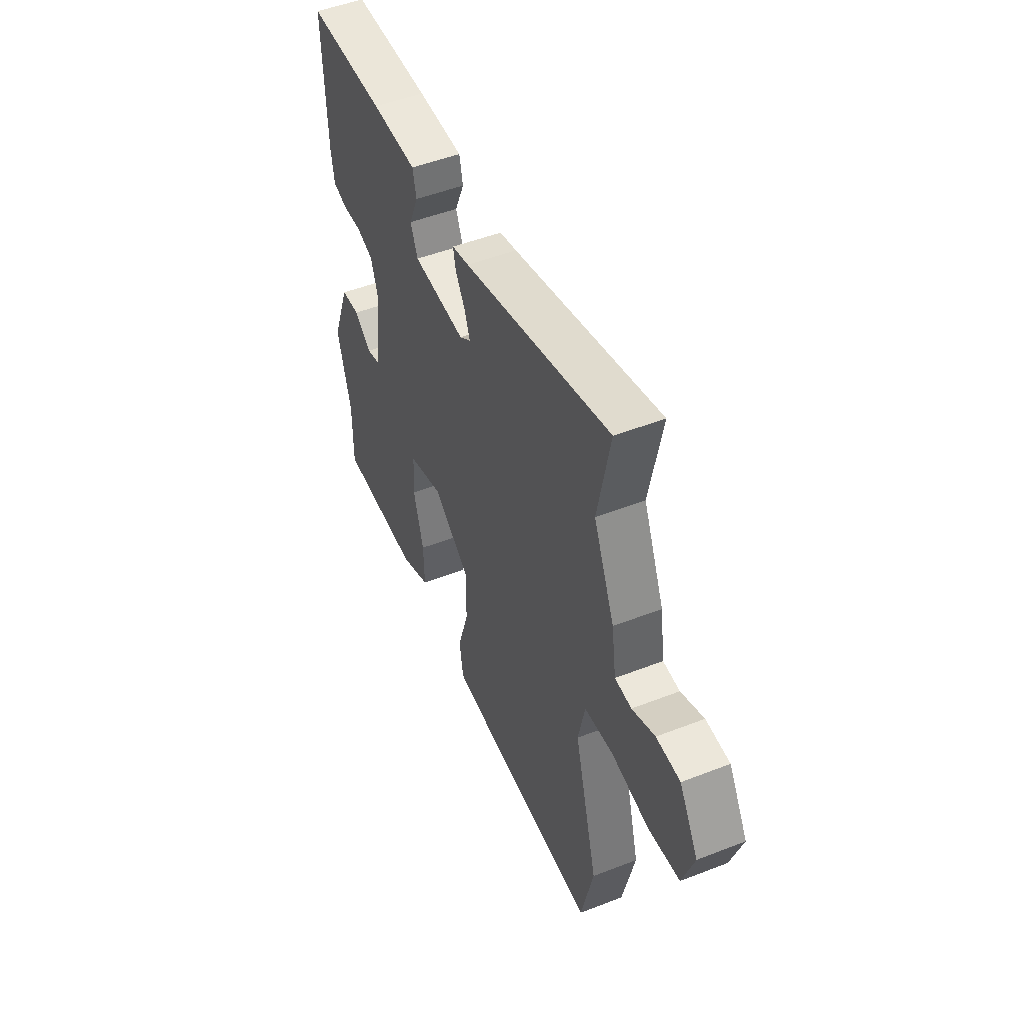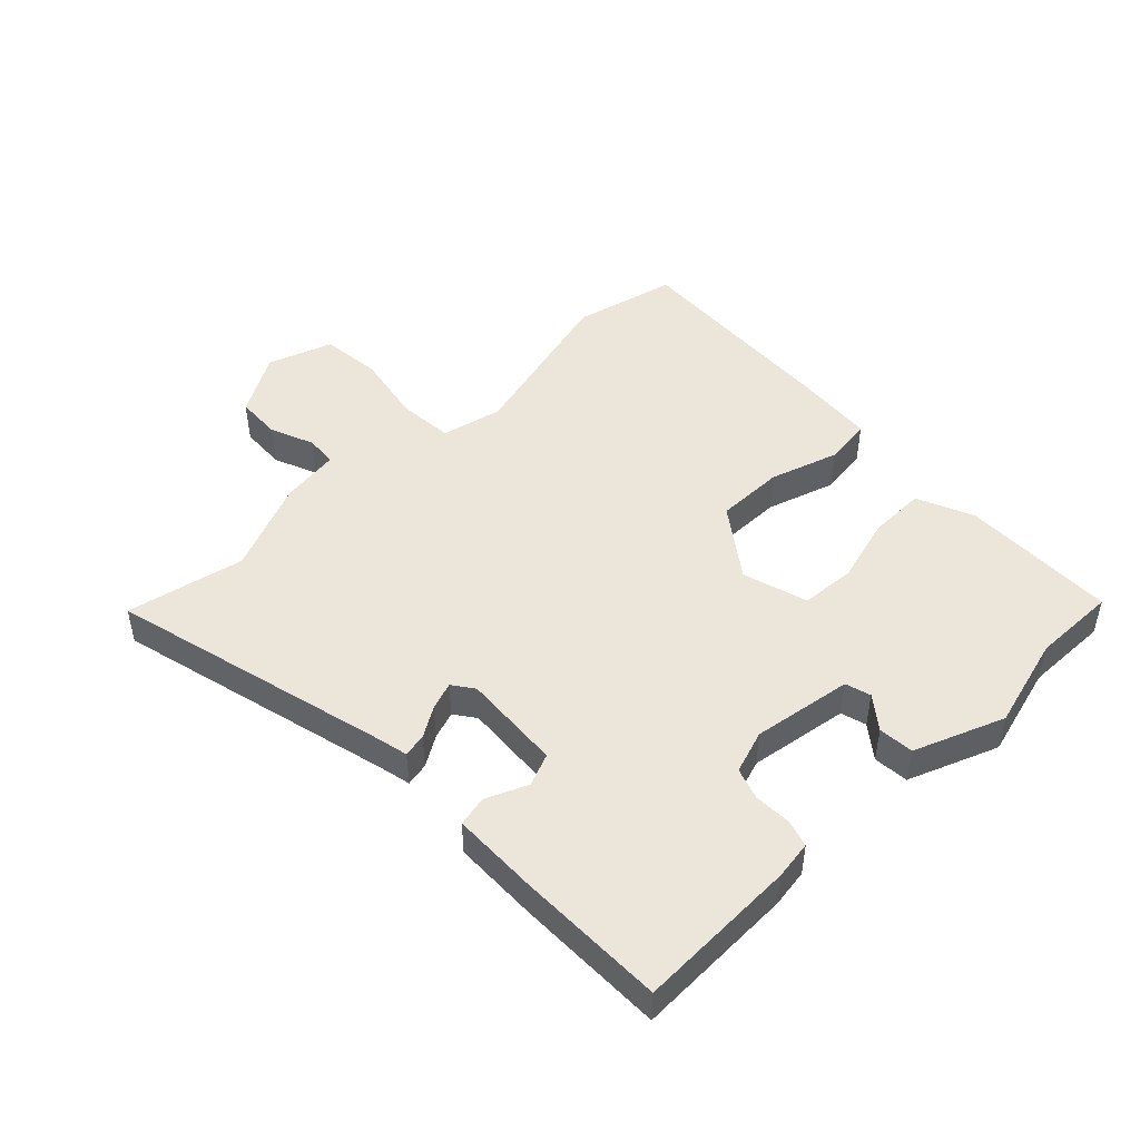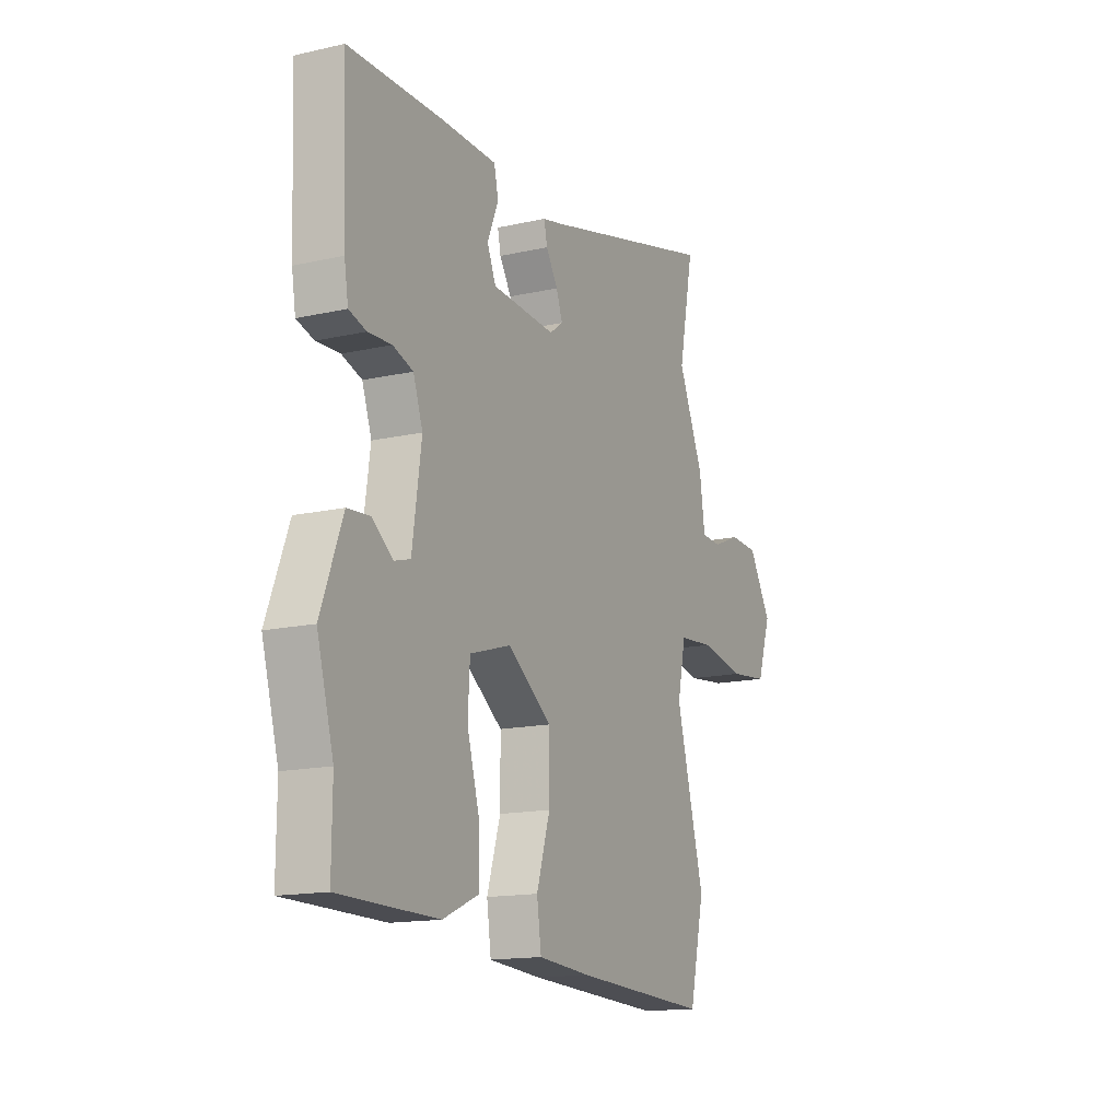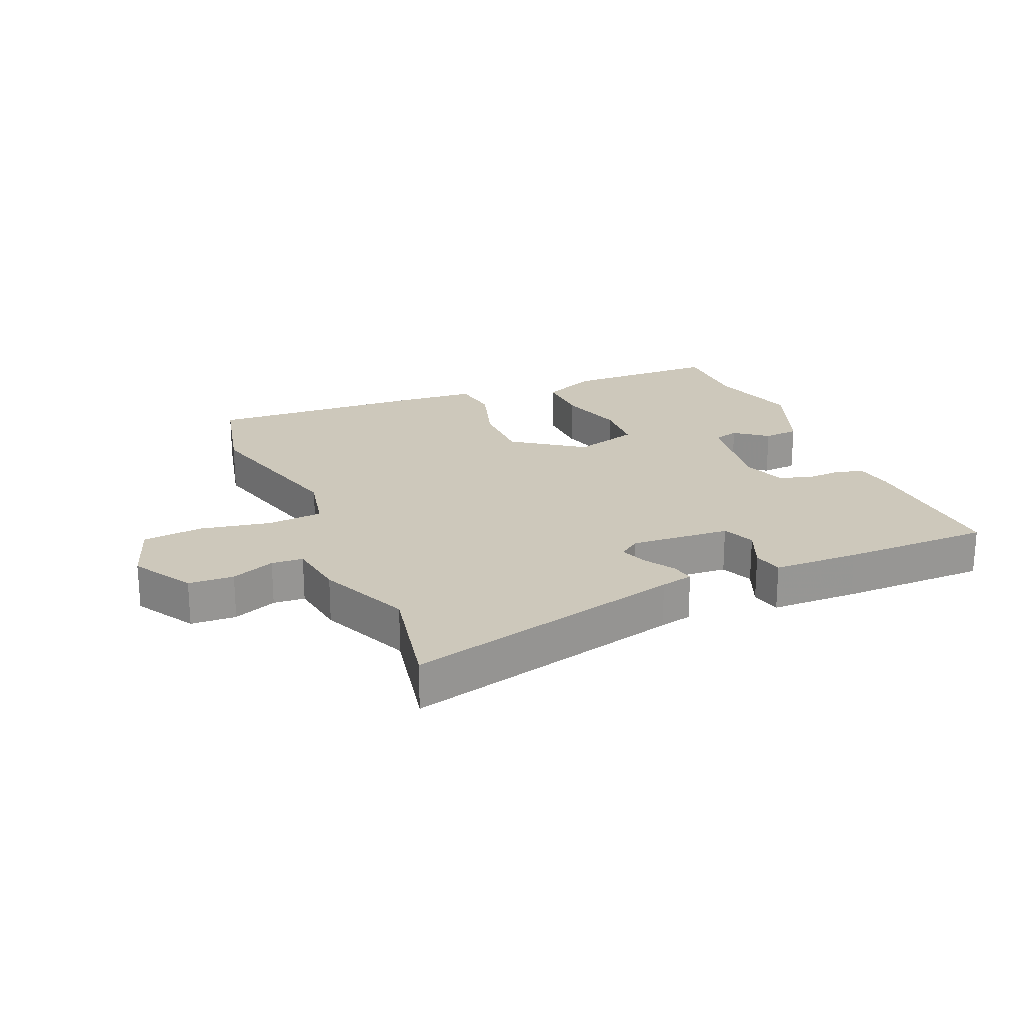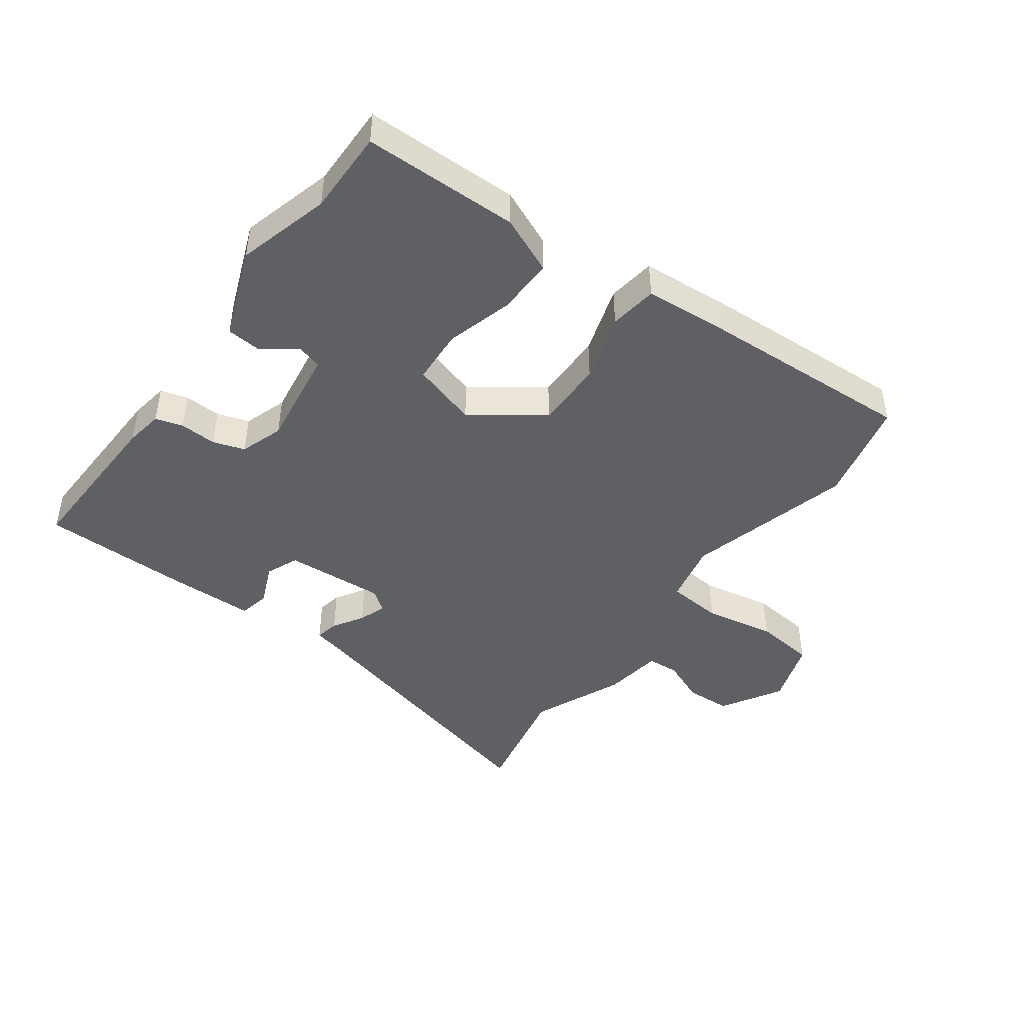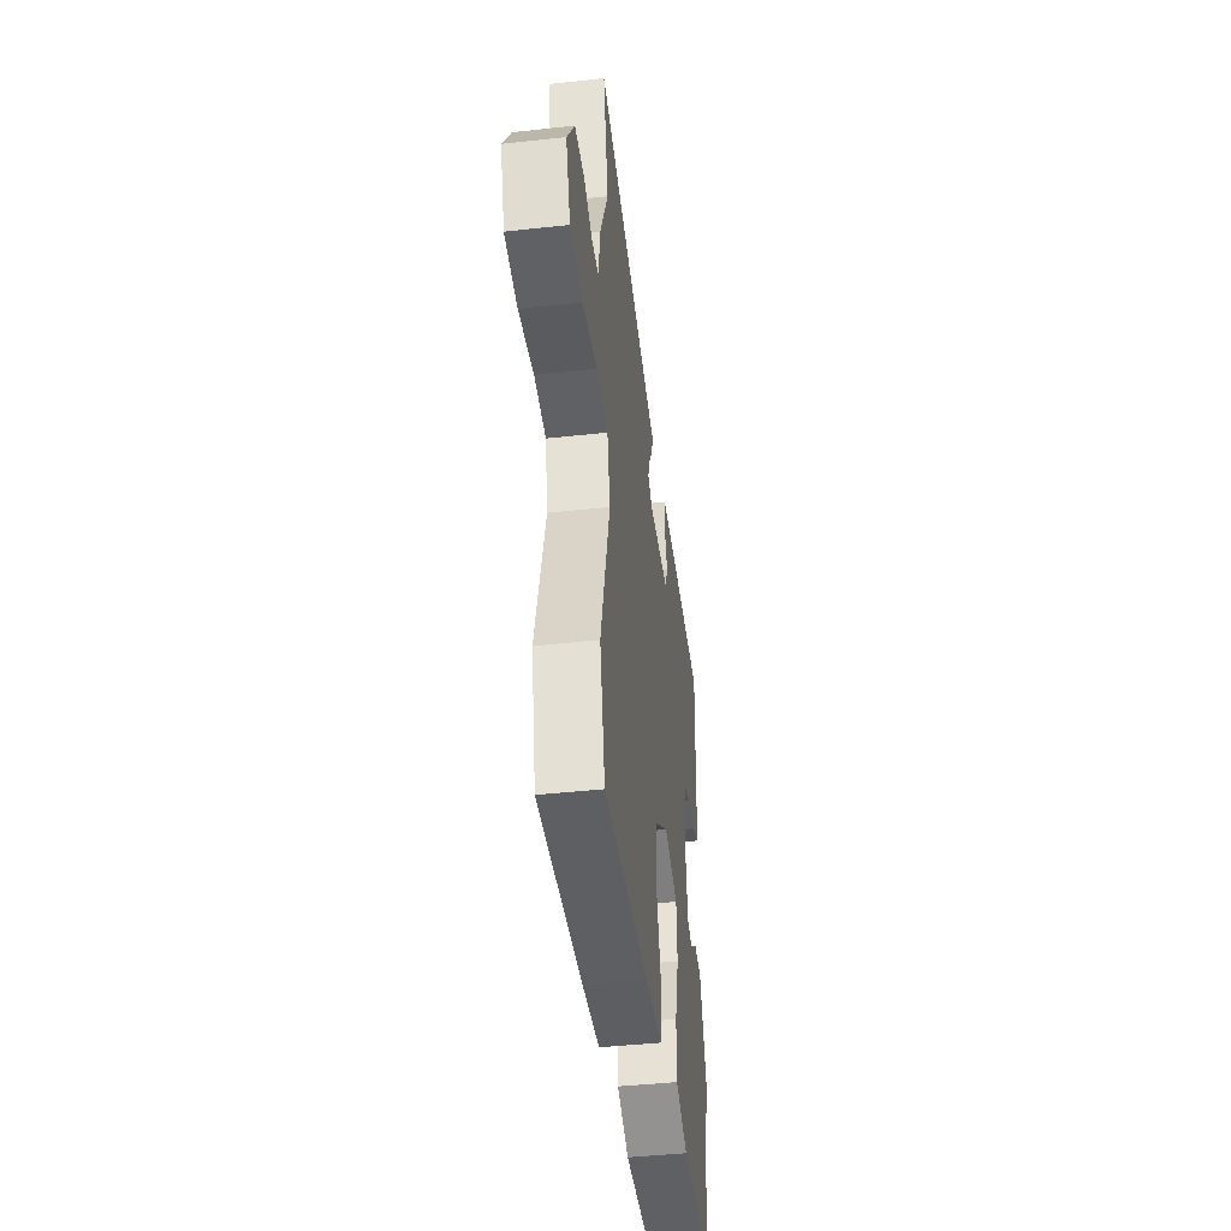
<metadata>
{"format":"obj","ext":"obj","renderer":"f3d","projection":"perspective","resolution":1024,"background":"white","views":[{"elev":49.7,"azim":-113.3,"up":"+Z"},{"elev":47.8,"azim":46.4,"up":"+Y"},{"elev":-15.0,"azim":115.9,"up":"+Z"},{"elev":21.9,"azim":-22.7,"up":"+Y"},{"elev":-45.1,"azim":144.1,"up":"+Y"},{"elev":-43.3,"azim":-82.6,"up":"+Z"}]}
</metadata>
<code>
v 0.499 0.07 -0.383
v 0.5 0.07 -0.519
v 0.25 0.07 -0.521
v 0.159 0.07 -0.481
v 0.161 0.07 -0.39
v 0.192 0.07 -0.282
v 0.187 0.07 -0.194
v 0.082 0.07 -0.162
v -0.03 0.07 -0.242
v -0.03 0.07 -0.352
v 0.004 0.07 -0.462
v -0.007 0.07 -0.539
v -0.141 0.07 -0.549
v -0.485 0.07 -0.565
v -0.523 0.07 -0.399
v -0.451 0.07 -0.133
v -0.472 0.07 -0.035
v -0.561 0.07 -0.027
v -0.675 0.07 -0.048
v -0.772 0.07 -0.037
v -0.807 0.07 0.067
v -0.749 0.07 0.164
v -0.676 0.07 0.167
v -0.606 0.07 0.138
v -0.555 0.07 0.141
v -0.541 0.07 0.236
v -0.477 0.07 0.383
v -0.515 0.07 0.573
v -0.065 0.07 0.456
v -0.013 0.07 0.444
v -0.021 0.07 0.406
v -0.051 0.07 0.358
v -0.067 0.07 0.314
v -0.033 0.07 0.289
v 0.128 0.07 0.299
v 0.15 0.07 0.351
v 0.122 0.07 0.418
v 0.133 0.07 0.467
v 0.272 0.07 0.469
v 0.511 0.07 0.466
v 0.501 0.07 0.206
v 0.491 0.07 0.145
v 0.447 0.07 0.132
v 0.388 0.07 0.135
v 0.337 0.07 0.118
v 0.313 0.07 0.049
v 0.336 0.07 -0.112
v 0.377 0.07 -0.124
v 0.429 0.07 -0.084
v 0.486 0.07 -0.089
v 0.541 0.07 -0.234
v 0.499 0 -0.383
v 0.5 0 -0.519
v 0.25 0 -0.521
v 0.159 0 -0.481
v 0.161 0 -0.39
v 0.192 0 -0.282
v 0.187 0 -0.194
v 0.082 0 -0.162
v -0.03 0 -0.242
v -0.03 0 -0.352
v 0.004 0 -0.462
v -0.007 0 -0.539
v -0.141 0 -0.549
v -0.485 0 -0.565
v -0.523 0 -0.399
v -0.451 0 -0.133
v -0.472 0 -0.035
v -0.561 0 -0.027
v -0.675 0 -0.048
v -0.772 0 -0.037
v -0.807 0 0.067
v -0.749 0 0.164
v -0.676 0 0.167
v -0.606 0 0.138
v -0.555 0 0.141
v -0.541 0 0.236
v -0.477 0 0.383
v -0.515 0 0.573
v -0.065 0 0.456
v -0.013 0 0.444
v -0.021 0 0.406
v -0.051 0 0.358
v -0.067 0 0.314
v -0.033 0 0.289
v 0.128 0 0.299
v 0.15 0 0.351
v 0.122 0 0.418
v 0.133 0 0.467
v 0.272 0 0.469
v 0.511 0 0.466
v 0.501 0 0.206
v 0.491 0 0.145
v 0.447 0 0.132
v 0.388 0 0.135
v 0.337 0 0.118
v 0.313 0 0.049
v 0.336 0 -0.112
v 0.377 0 -0.124
v 0.429 0 -0.084
v 0.486 0 -0.089
v 0.541 0 -0.234
f 50 51 1
f 49 50 1
f 48 49 1
f 4 5 6
f 3 4 6
f 2 3 6
f 1 2 6
f 48 1 6
f 47 48 6
f 46 47 6 7
f 45 46 7 8
f 42 43 44
f 41 42 44
f 40 41 44
f 39 40 44
f 38 39 44
f 37 38 44
f 36 37 44
f 35 36 44 45
f 45 8 9
f 35 45 9
f 34 35 9
f 29 30 31 32
f 29 32 33
f 28 29 33
f 27 28 33
f 34 9 10
f 33 34 10
f 27 33 10
f 26 27 10
f 25 26 10
f 22 23 24
f 21 22 24
f 20 21 24
f 19 20 24
f 18 19 24
f 17 18 24 25
f 14 15 16
f 13 14 16
f 12 13 16
f 11 12 16
f 10 11 16
f 10 16 17
f 10 17 25
f 52 102 101
f 52 101 100
f 52 100 99
f 57 56 55
f 57 55 54
f 57 54 53
f 57 53 52
f 57 52 99
f 57 99 98
f 58 57 98 97
f 59 58 97 96
f 95 94 93
f 95 93 92
f 95 92 91
f 95 91 90
f 95 90 89
f 95 89 88
f 95 88 87
f 96 95 87 86
f 60 59 96
f 60 96 86
f 60 86 85
f 83 82 81 80
f 84 83 80
f 84 80 79
f 84 79 78
f 61 60 85
f 61 85 84
f 61 84 78
f 61 78 77
f 61 77 76
f 75 74 73
f 75 73 72
f 75 72 71
f 75 71 70
f 75 70 69
f 76 75 69 68
f 67 66 65
f 67 65 64
f 67 64 63
f 67 63 62
f 67 62 61
f 68 67 61
f 76 68 61
f 1 52 53 2
f 2 53 54 3
f 3 54 55 4
f 4 55 56 5
f 5 56 57 6
f 6 57 58 7
f 7 58 59 8
f 8 59 60 9
f 9 60 61 10
f 10 61 62 11
f 11 62 63 12
f 12 63 64 13
f 13 64 65 14
f 14 65 66 15
f 15 66 67 16
f 16 67 68 17
f 17 68 69 18
f 18 69 70 19
f 19 70 71 20
f 20 71 72 21
f 21 72 73 22
f 22 73 74 23
f 23 74 75 24
f 24 75 76 25
f 25 76 77 26
f 26 77 78 27
f 27 78 79 28
f 28 79 80 29
f 29 80 81 30
f 30 81 82 31
f 31 82 83 32
f 32 83 84 33
f 33 84 85 34
f 34 85 86 35
f 35 86 87 36
f 36 87 88 37
f 37 88 89 38
f 38 89 90 39
f 39 90 91 40
f 40 91 92 41
f 41 92 93 42
f 42 93 94 43
f 43 94 95 44
f 44 95 96 45
f 45 96 97 46
f 46 97 98 47
f 47 98 99 48
f 48 99 100 49
f 49 100 101 50
f 50 101 102 51
f 51 102 52 1

</code>
